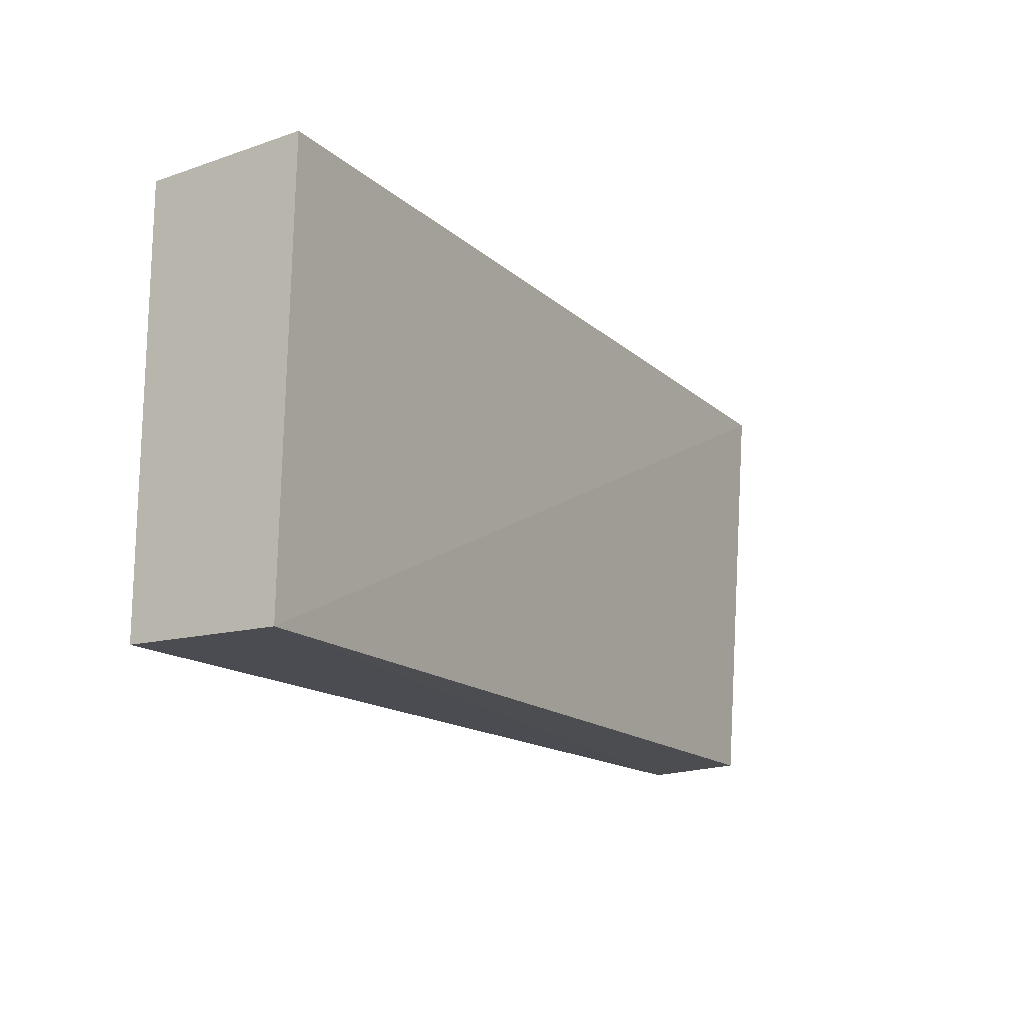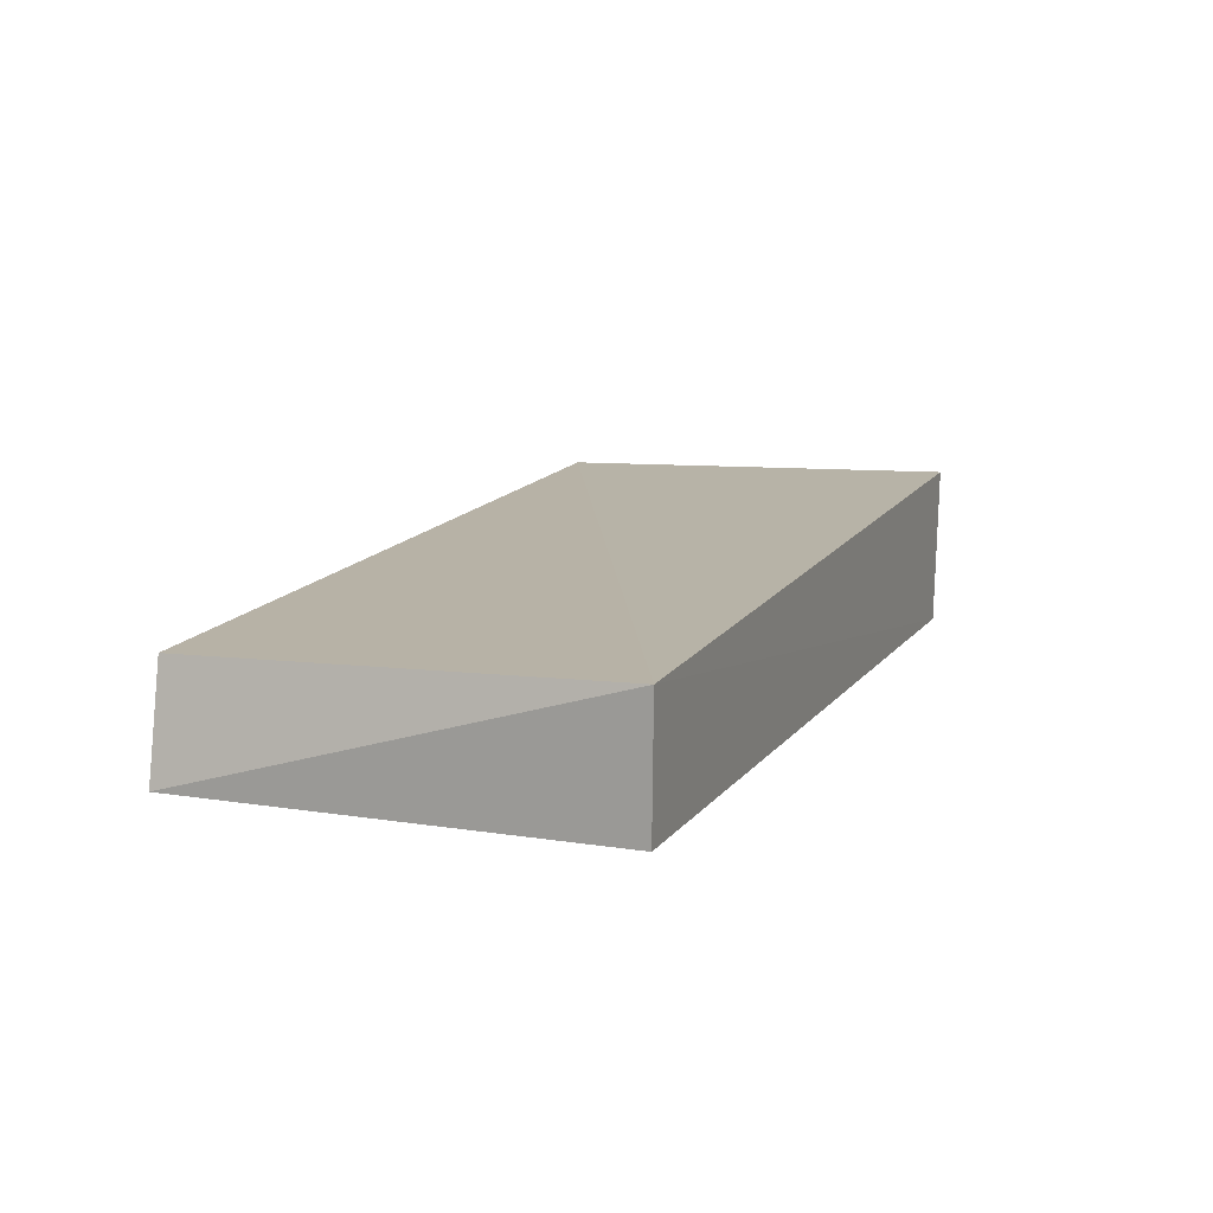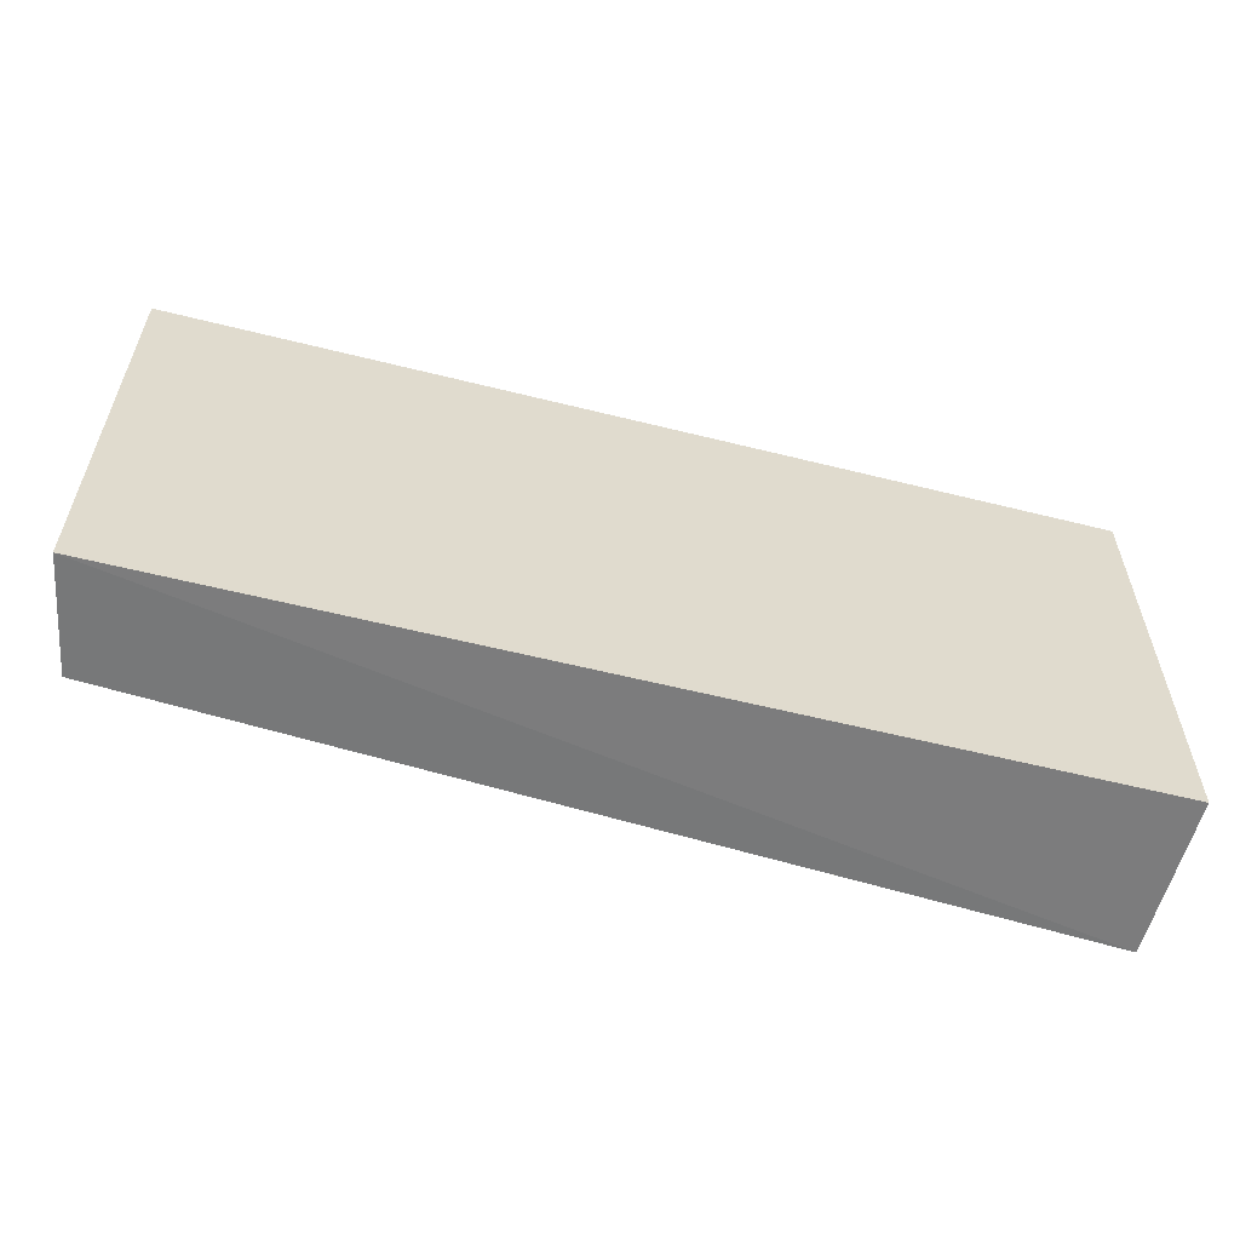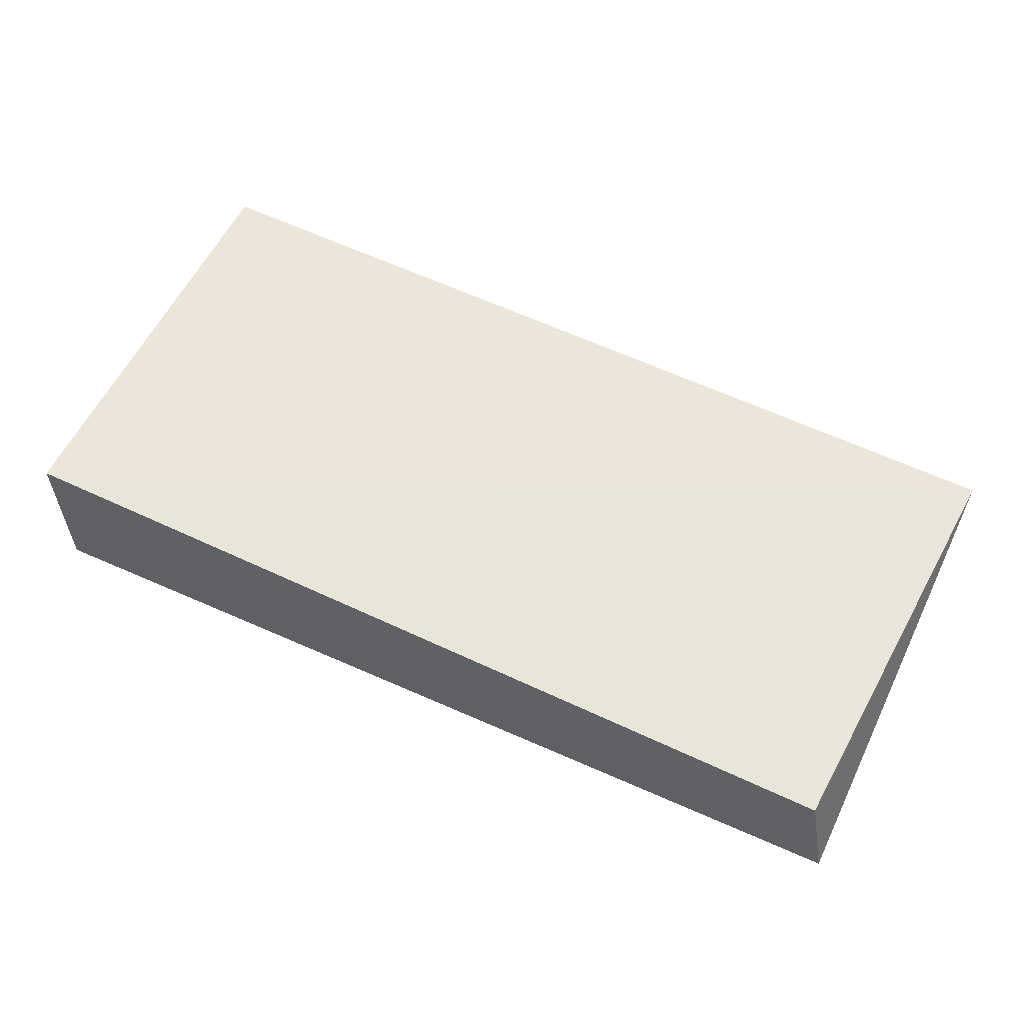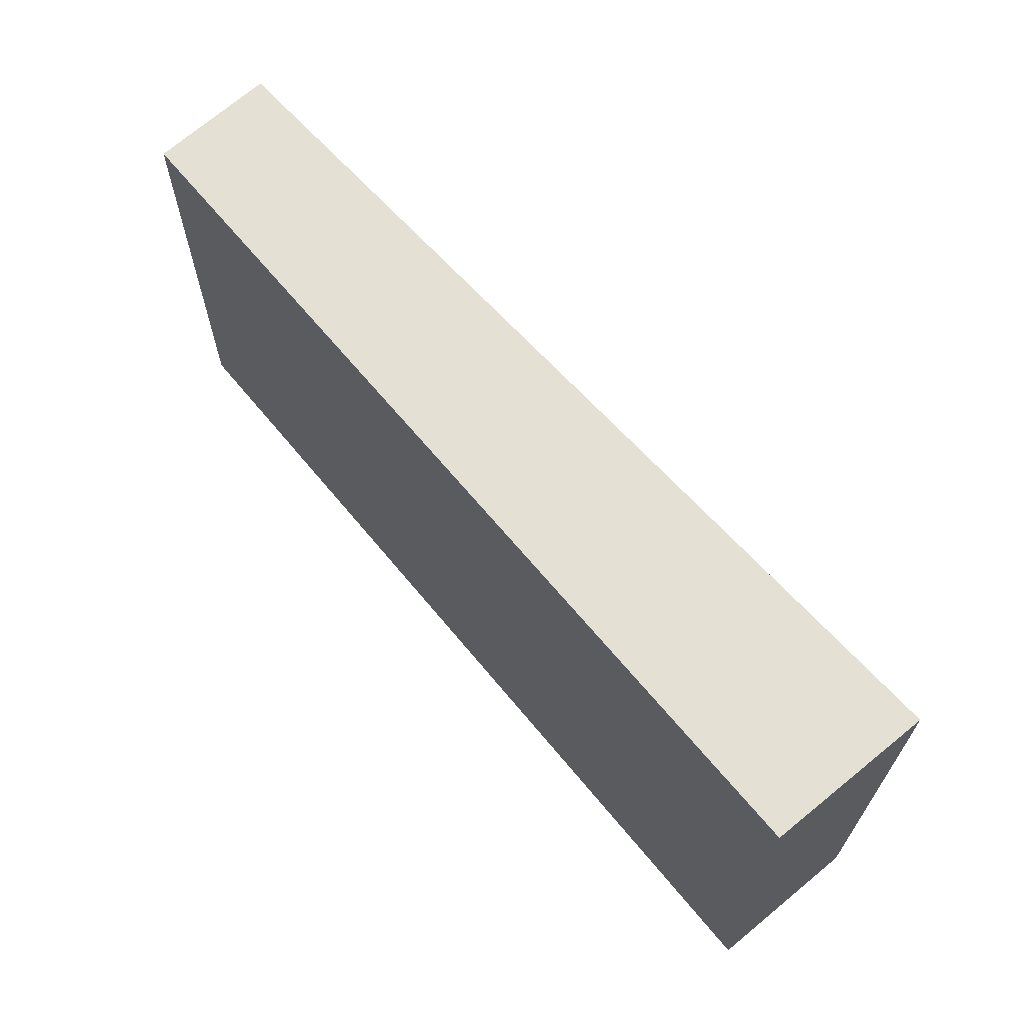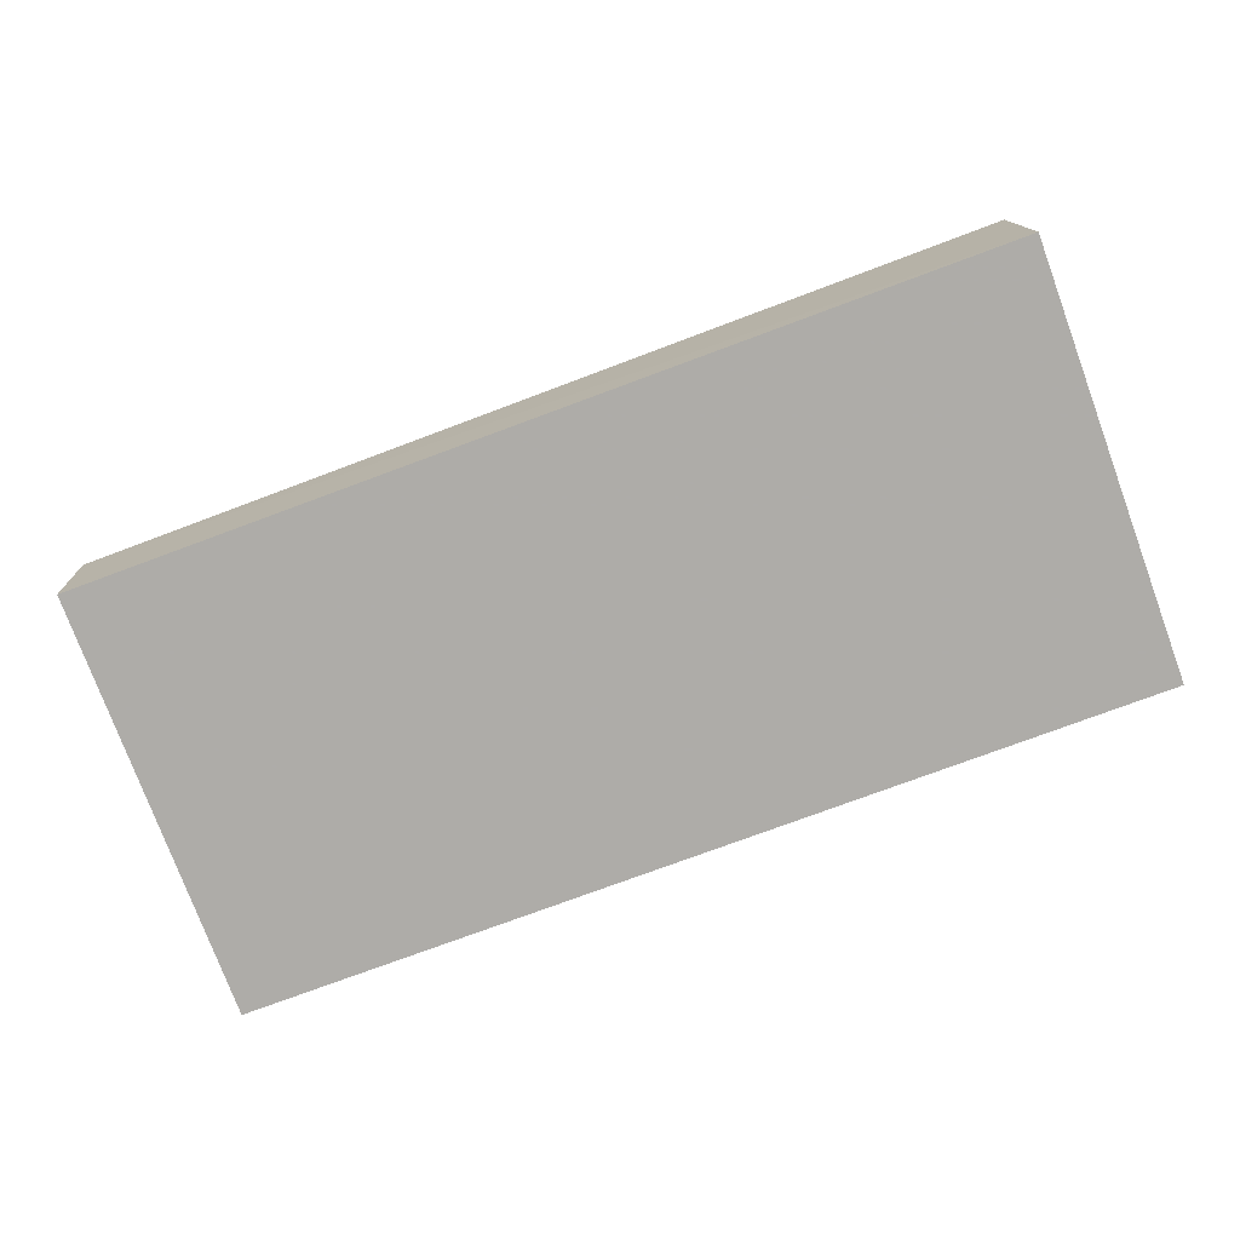
<metadata>
{"format":"obj","ext":"obj","renderer":"f3d","projection":"perspective","resolution":1024,"background":"white","views":[{"elev":-16.0,"azim":123.2,"up":"+Z"},{"elev":11.1,"azim":-68.6,"up":"+Y"},{"elev":-57.6,"azim":-14.6,"up":"+Z"},{"elev":55.5,"azim":-154.7,"up":"+Y"},{"elev":64.5,"azim":50.7,"up":"+Z"},{"elev":-77.0,"azim":20.3,"up":"+Y"}]}
</metadata>
<code>
v 0.02831 -0.03251 0.0141
v 0.02829 -0.039 0.01397
v 0.02827 -0.03285 -0.002855
v -0.006697 -0.03472 -0.00271
v -0.007768 -0.03405 0.01412
v 0.02829 -0.039 -0.002728
v -0.007502 -0.039 0.01397
v -0.007502 -0.039 -0.002728
f 5 2 1
f 5 1 3
f 5 3 4
f 6 1 2
f 6 3 1
f 7 2 5
f 8 4 3
f 8 3 6
f 8 6 2
f 8 2 7
f 8 7 5
f 8 5 4

</code>
